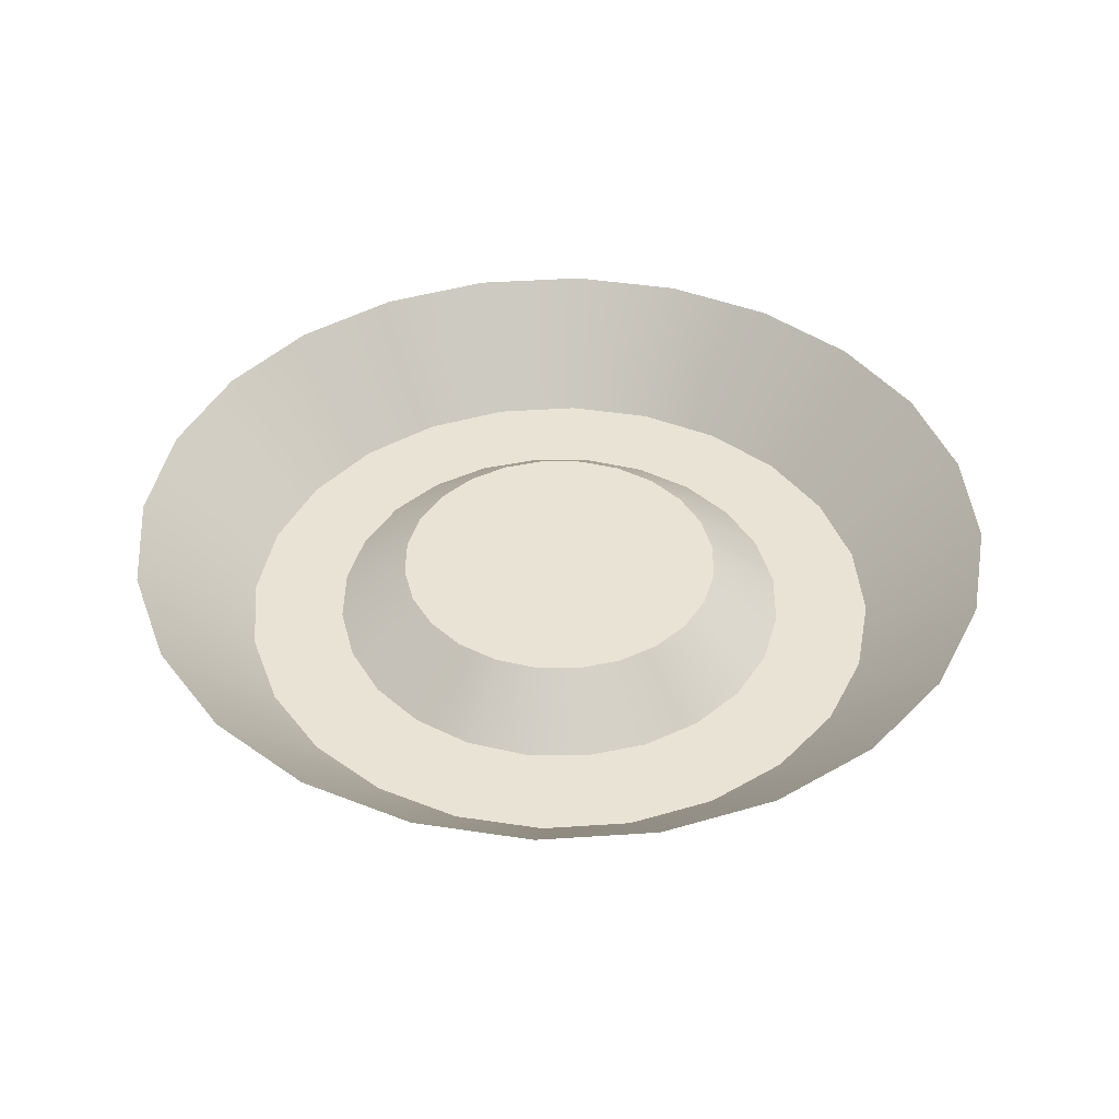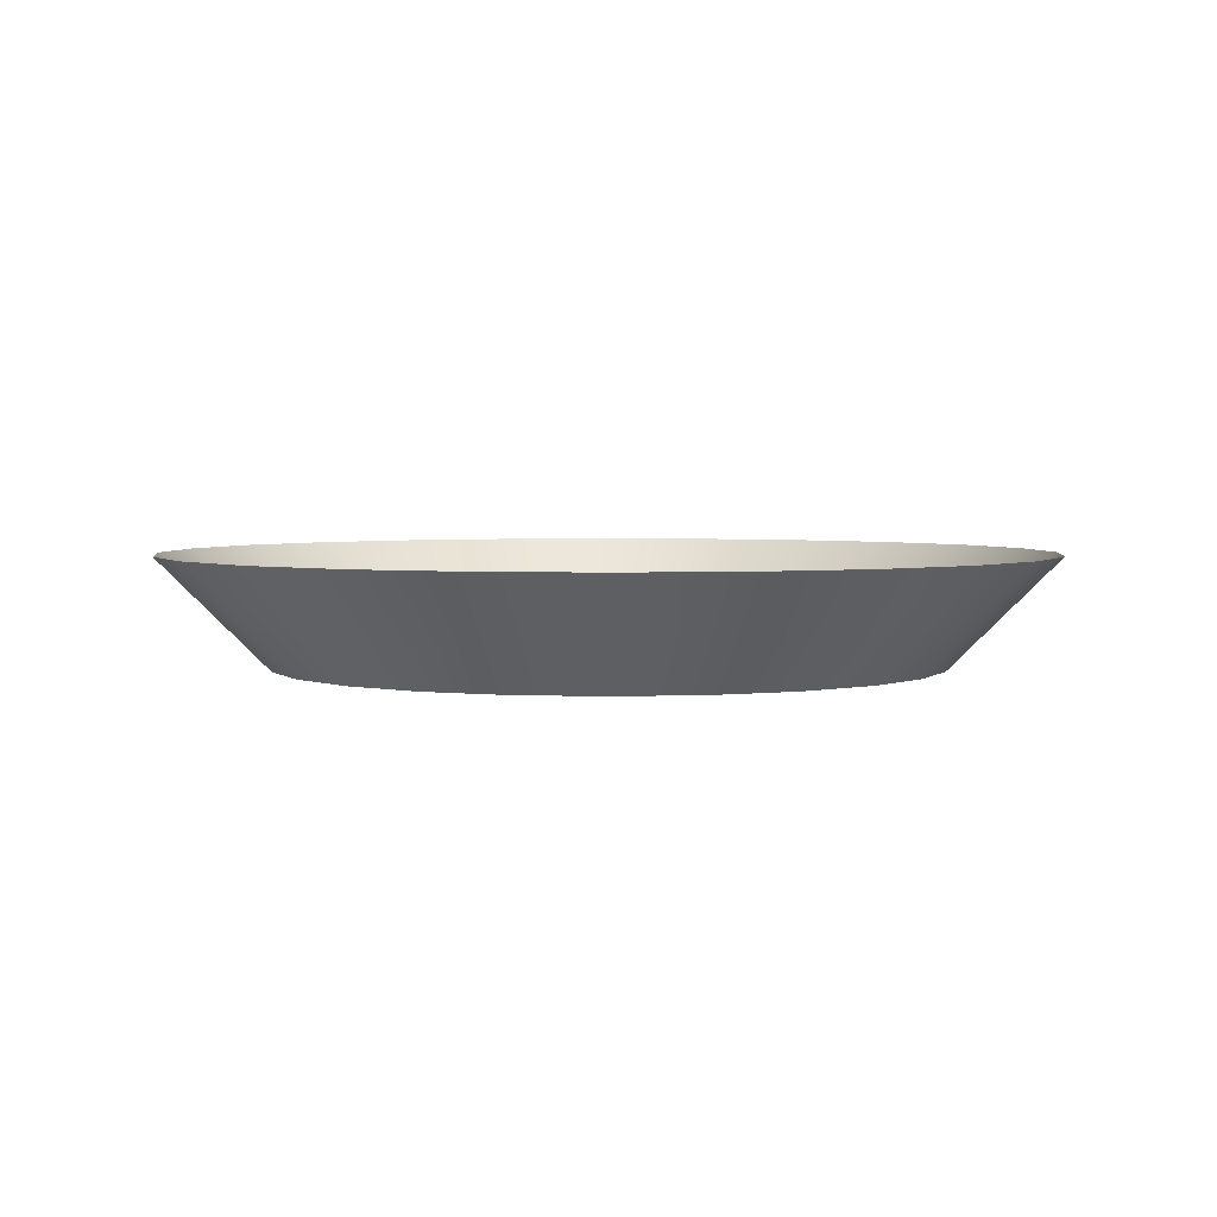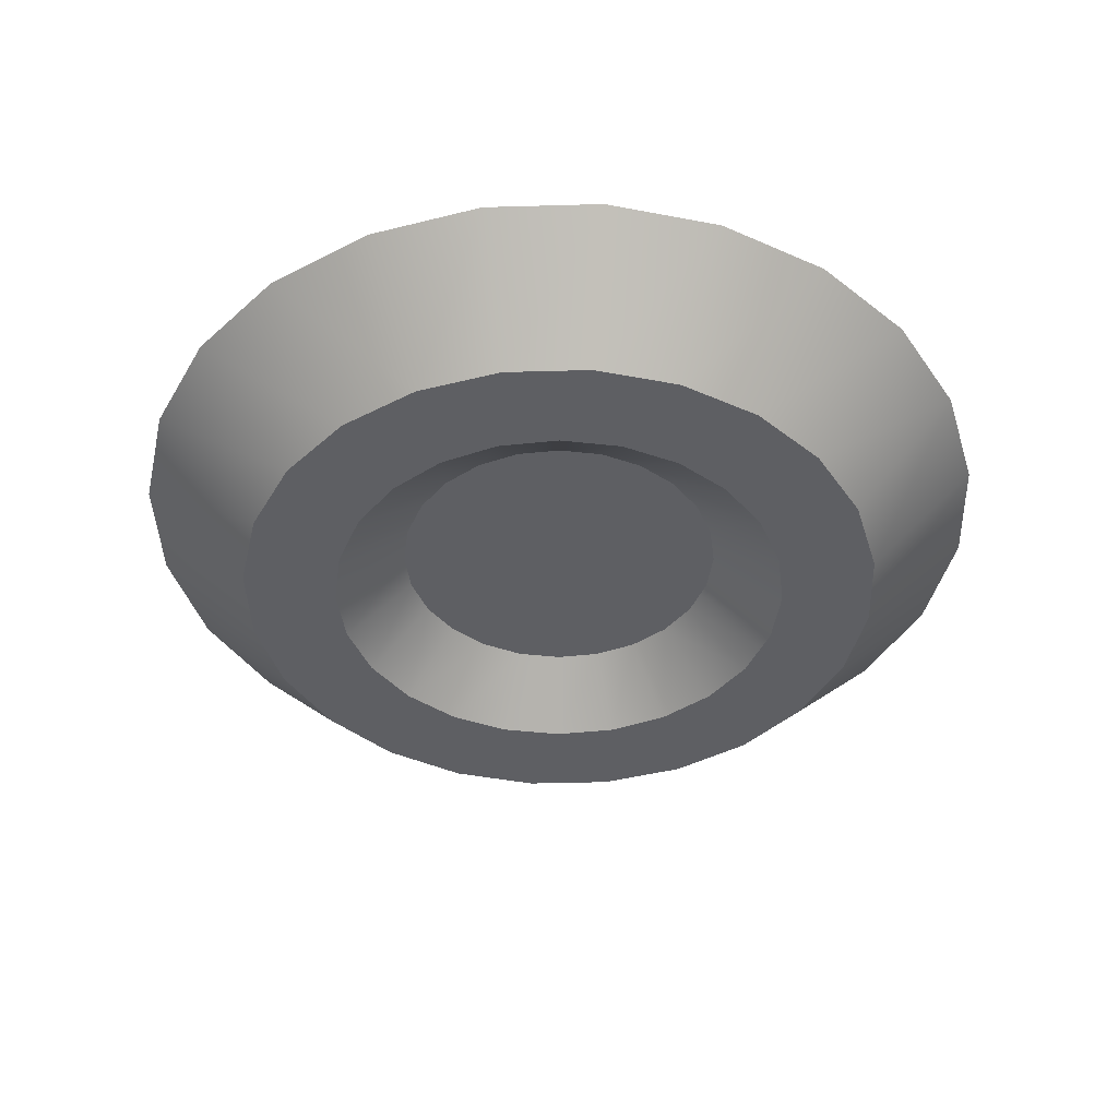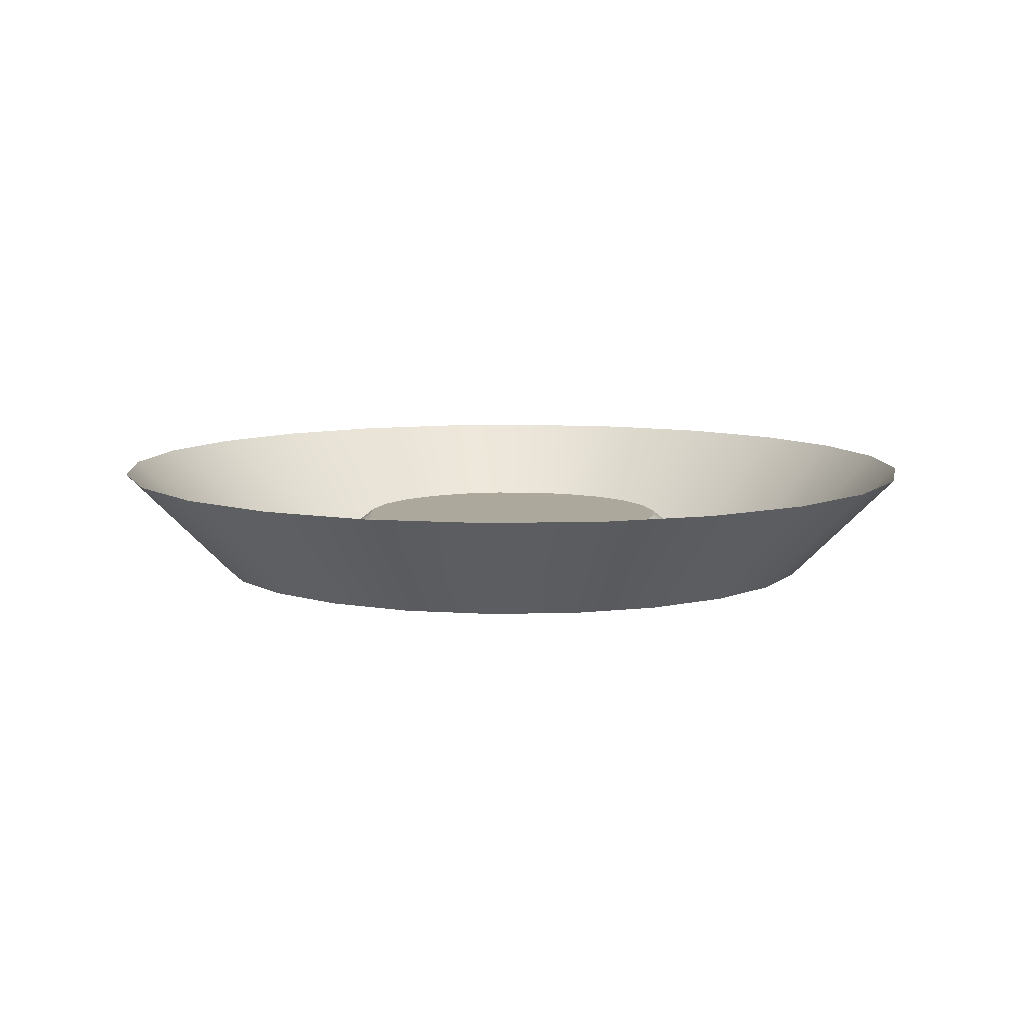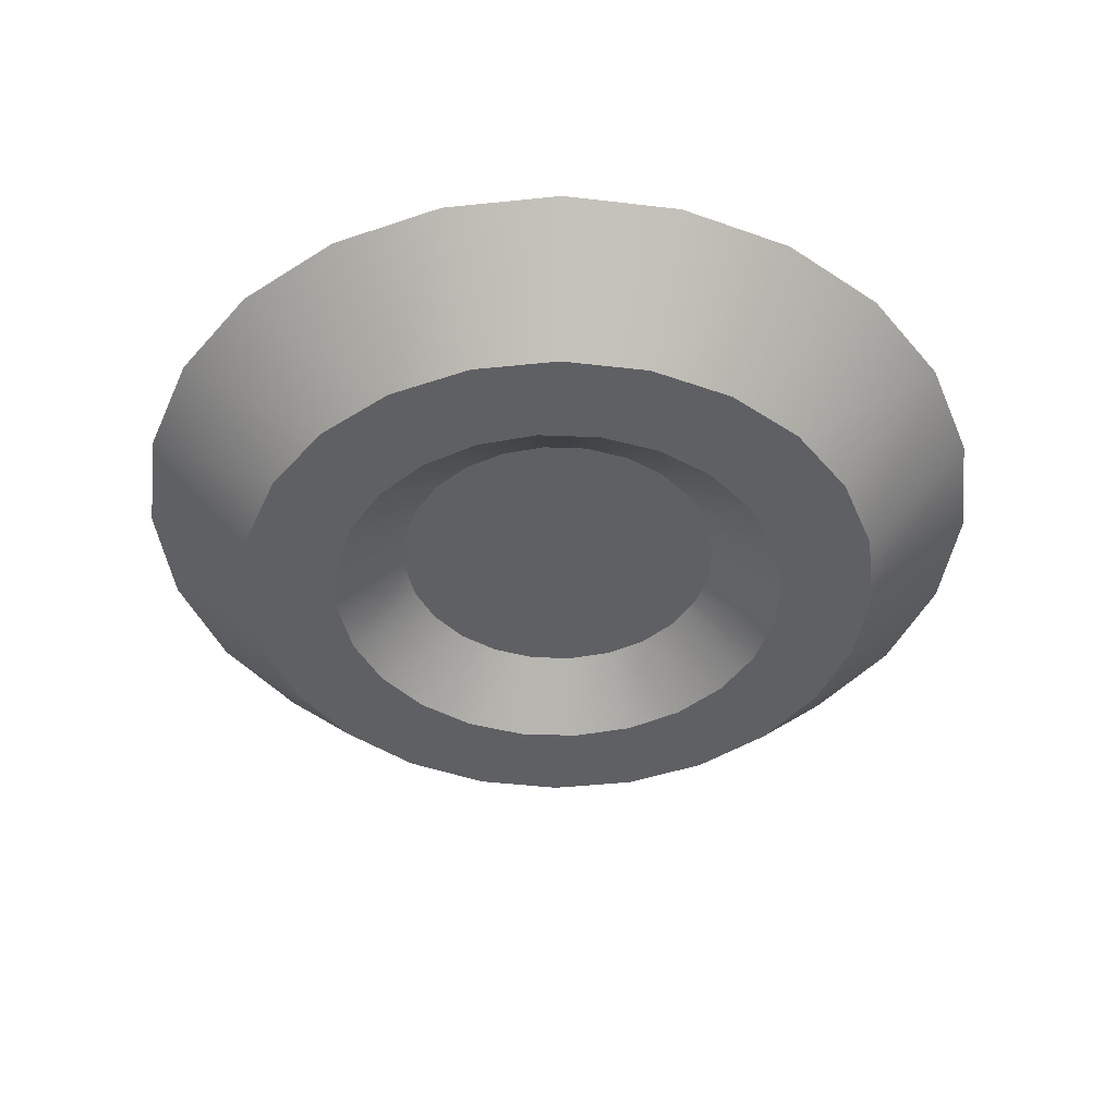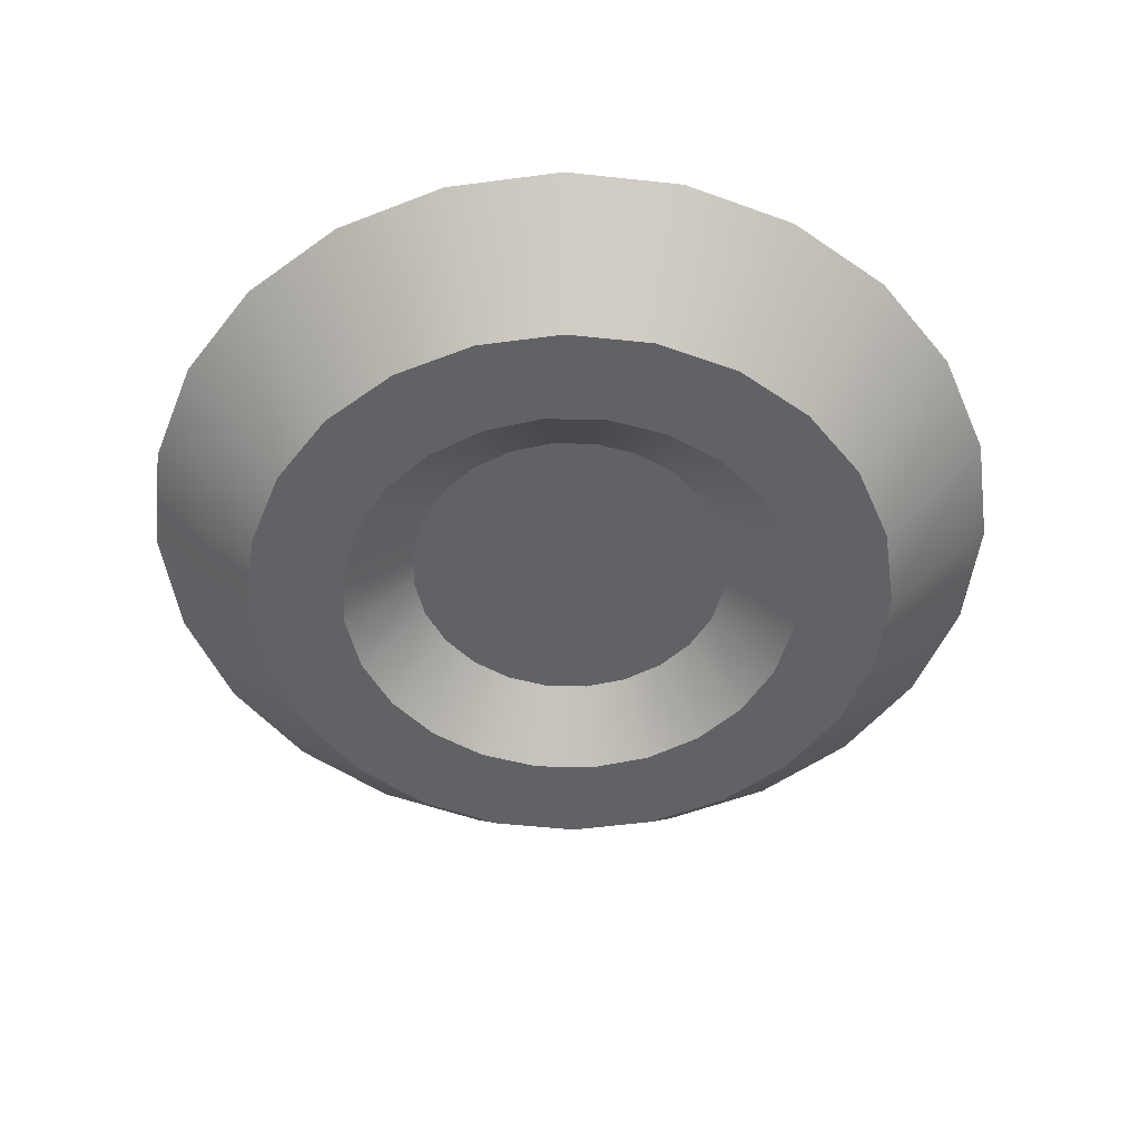
<metadata>
{"format":"obj","ext":"obj","renderer":"f3d","projection":"perspective","resolution":1024,"background":"white","views":[{"elev":42.1,"azim":47.8,"up":"+Y"},{"elev":3.4,"azim":-135.5,"up":"+Y"},{"elev":-41.8,"azim":39.3,"up":"+Y"},{"elev":8.5,"azim":-41.4,"up":"+Y"},{"elev":-43.2,"azim":-150.6,"up":"+Y"},{"elev":-50.7,"azim":-119.4,"up":"+Y"}]}
</metadata>
<code>
o Group3/mesh10/mesh10-geometry#mesh10-geometry
v -0.01337 -0.2763 0.07078
v -0.01798 -0.2793 0.07151
v -0.01446 -0.2763 0.07282
v -0.01643 -0.2793 0.0686
v -0.01872 -0.2793 0.07472
v 0.00195 -0.2763 0.07226
v -0.01179 -0.2763 0.06908
v -0.02331 -0.2793 0.07129
v -0.01499 -0.2763 0.07508
v 0.002628 -0.2763 0.07447
v 0.000721 -0.2763 0.07029
v -0.01418 -0.2793 0.06618
v -0.02152 -0.2793 0.06701
v -0.01491 -0.2763 0.0774
v -0.02393 -0.2793 0.0759
v 0.006327 -0.2793 0.07386
v 0.005363 -0.2793 0.0707
v -0.009823 -0.2763 0.06785
v -0.000976 -0.2763 0.06871
v -0.02904 -0.2734 0.06974
v -0.01861 -0.2793 0.07802
v 0.002708 -0.2763 0.07679
v -0.02986 -0.2734 0.07588
v 0.003616 -0.2793 0.0679
v -0.01138 -0.2793 0.06444
v -0.01869 -0.2793 0.06333
v -0.02665 -0.2734 0.06403
v -0.01423 -0.2763 0.07962
v 0.002185 -0.2763 0.07906
v -0.02334 -0.2793 0.0805
v 0.01106 -0.2793 0.07138
v 0.006441 -0.2793 0.07715
v 0.00929 -0.2793 0.06708
v -0.007603 -0.2763 0.06717
v -0.00173 -0.2763 0.0683
v 0.001203 -0.2793 0.06565
v -0.01764 -0.2793 0.08118
v -0.02907 -0.2734 0.08202
v 0.01165 -0.2793 0.07598
v -0.008221 -0.2793 0.06347
v -0.003024 -0.2763 0.06761
v -0.02287 -0.2734 0.05912
v -0.013 -0.2763 0.08159
v 0.001095 -0.2763 0.0811
v 0.005698 -0.2793 0.08037
v -0.01589 -0.2793 0.08398
v -0.02157 -0.2793 0.0848
v 0.01679 -0.2734 0.06986
v 0.006472 -0.2793 0.06339
v -0.005285 -0.2763 0.06709
v -0.004924 -0.2793 0.06336
v 0.00013 -0.2793 0.06508
v -0.015 -0.2793 0.06051
v -0.02671 -0.2734 0.08775
v 0.01758 -0.2734 0.076
v 0.01443 -0.2734 0.06413
v 0.01103 -0.2793 0.08059
v -0.001709 -0.2793 0.0641
v 0.002794 -0.2793 0.06055
v -0.01795 -0.2734 0.05537
v -0.0113 -0.2763 0.08317
v -0.000488 -0.2763 0.0828
v 0.004148 -0.2793 0.08328
v -0.01348 -0.2793 0.08623
v -0.01875 -0.2793 0.08849
v 0.01068 -0.2734 0.05921
v -0.0107 -0.2793 0.05874
v -0.001493 -0.2793 0.05877
v -0.01241 -0.2793 0.0868
v -0.02295 -0.2734 0.09267
v -0.01057 -0.2793 0.08778
v 0.01676 -0.2734 0.08213
v 0.009247 -0.2793 0.08487
v -0.01222 -0.2734 0.05301
v 0.005771 -0.2734 0.05543
v -0.01055 -0.2763 0.08357
v 0.001897 -0.2793 0.08569
v -0.01507 -0.2793 0.09133
v -0.007354 -0.2793 0.08852
v -0.006096 -0.2793 0.05815
v 5.6e-05 -0.2734 0.05304
v -0.002456 -0.2763 0.08403
v -0.009254 -0.2763 0.08426
v -0.01805 -0.2734 0.09645
v -0.006993 -0.2763 0.08479
v 0.01438 -0.2734 0.08785
v -0.000901 -0.2793 0.08744
v -0.006081 -0.2734 0.05222
v -0.01078 -0.2793 0.09311
v 0.00641 -0.2793 0.08855
v -0.004057 -0.2793 0.0884
v -0.004675 -0.2763 0.08471
v -0.01233 -0.2734 0.09884
v 0.002719 -0.2793 0.09137
v 0.01059 -0.2734 0.09275
v -0.006182 -0.2793 0.09373
v -0.001576 -0.2793 0.09313
v -0.006197 -0.2734 0.09966
v 0.005672 -0.2734 0.09651
v -5.5e-05 -0.2734 0.09887
f 1 2 3
f 2 1 4
f 3 2 1
f 4 1 2
f 5 3 2
f 2 3 5
f 3 6 1
f 1 6 3
f 7 4 1
f 1 4 7
f 8 2 4
f 4 2 8
f 3 5 9
f 9 5 3
f 8 5 2
f 2 5 8
f 3 10 6
f 6 10 3
f 1 6 11
f 11 6 1
f 4 7 12
f 12 7 4
f 1 11 7
f 7 11 1
f 8 4 13
f 13 4 8
f 5 14 9
f 9 14 5
f 9 10 3
f 3 10 9
f 15 5 8
f 8 5 15
f 16 6 10
f 10 6 16
f 17 11 6
f 6 11 17
f 18 12 7
f 7 12 18
f 13 4 12
f 12 4 13
f 7 11 19
f 19 11 7
f 13 20 8
f 8 20 13
f 14 5 21
f 21 5 14
f 14 22 9
f 9 22 14
f 9 22 10
f 10 22 9
f 15 21 5
f 5 21 15
f 8 23 15
f 15 23 8
f 6 16 17
f 17 16 6
f 22 16 10
f 10 16 22
f 11 17 24
f 24 17 11
f 12 18 25
f 25 18 12
f 7 19 18
f 18 19 7
f 13 12 26
f 26 12 13
f 24 19 11
f 11 19 24
f 20 13 27
f 27 13 20
f 23 8 20
f 20 8 23
f 21 28 14
f 14 28 21
f 14 29 22
f 22 29 14
f 30 21 15
f 15 21 30
f 23 30 15
f 15 30 23
f 16 31 17
f 17 31 16
f 16 22 32
f 32 22 16
f 17 33 24
f 24 33 17
f 34 25 18
f 18 25 34
f 26 12 25
f 25 12 26
f 18 19 35
f 35 19 18
f 26 27 13
f 13 27 26
f 19 24 36
f 36 24 19
f 28 21 37
f 37 21 28
f 28 29 14
f 14 29 28
f 29 32 22
f 22 32 29
f 30 37 21
f 21 37 30
f 30 23 38
f 38 23 30
f 16 39 31
f 31 39 16
f 17 31 33
f 33 31 17
f 32 39 16
f 16 39 32
f 24 33 36
f 36 33 24
f 25 34 40
f 40 34 25
f 18 41 34
f 34 41 18
f 26 25 40
f 40 25 26
f 36 35 19
f 19 35 36
f 18 35 41
f 41 35 18
f 27 26 42
f 42 26 27
f 37 43 28
f 28 43 37
f 28 44 29
f 29 44 28
f 32 29 45
f 45 29 32
f 30 46 37
f 37 46 30
f 38 47 30
f 30 47 38
f 39 48 31
f 31 48 39
f 48 33 31
f 31 33 48
f 45 39 32
f 32 39 45
f 36 33 49
f 49 33 36
f 50 40 34
f 34 40 50
f 34 41 50
f 50 41 34
f 26 40 51
f 51 40 26
f 35 36 52
f 52 36 35
f 52 41 35
f 35 41 52
f 53 42 26
f 26 42 53
f 43 37 46
f 46 37 43
f 43 44 28
f 28 44 43
f 44 45 29
f 29 45 44
f 47 46 30
f 30 46 47
f 47 38 54
f 54 38 47
f 48 39 55
f 55 39 48
f 33 48 56
f 56 48 33
f 45 57 39
f 39 57 45
f 56 49 33
f 33 49 56
f 36 49 52
f 52 49 36
f 40 50 51
f 51 50 40
f 58 50 41
f 41 50 58
f 51 59 26
f 26 59 51
f 41 52 58
f 58 52 41
f 42 53 60
f 60 53 42
f 26 59 53
f 53 59 26
f 46 61 43
f 43 61 46
f 43 62 44
f 44 62 43
f 45 44 63
f 63 44 45
f 47 64 46
f 46 64 47
f 54 65 47
f 47 65 54
f 57 55 39
f 39 55 57
f 63 57 45
f 45 57 63
f 49 56 66
f 66 56 49
f 52 49 58
f 58 49 52
f 50 58 51
f 51 58 50
f 51 49 59
f 59 49 51
f 67 60 53
f 53 60 67
f 53 59 68
f 68 59 53
f 61 46 64
f 64 46 61
f 61 62 43
f 43 62 61
f 62 63 44
f 44 63 62
f 47 69 64
f 64 69 47
f 65 54 70
f 70 54 65
f 65 71 47
f 47 71 65
f 55 57 72
f 72 57 55
f 63 73 57
f 57 73 63
f 66 59 49
f 49 59 66
f 58 49 51
f 51 49 58
f 60 67 74
f 74 67 60
f 53 68 67
f 67 68 53
f 75 68 59
f 59 68 75
f 64 76 61
f 61 76 64
f 76 62 61
f 61 62 76
f 63 62 77
f 77 62 63
f 47 71 69
f 69 71 47
f 76 64 69
f 69 64 76
f 70 78 65
f 65 78 70
f 65 79 71
f 71 79 65
f 73 72 57
f 57 72 73
f 77 73 63
f 63 73 77
f 59 66 75
f 75 66 59
f 80 74 67
f 67 74 80
f 67 68 80
f 80 68 67
f 68 75 81
f 81 75 68
f 76 82 62
f 62 82 76
f 82 77 62
f 62 77 82
f 83 69 71
f 71 69 83
f 69 83 76
f 76 83 69
f 78 70 84
f 84 70 78
f 78 79 65
f 65 79 78
f 85 71 79
f 79 71 85
f 72 73 86
f 86 73 72
f 87 73 77
f 77 73 87
f 74 80 88
f 88 80 74
f 81 80 68
f 68 80 81
f 83 82 76
f 76 82 83
f 77 82 87
f 87 82 77
f 71 85 83
f 83 85 71
f 84 89 78
f 78 89 84
f 78 90 79
f 79 90 78
f 91 85 79
f 79 85 91
f 90 86 73
f 73 86 90
f 91 73 87
f 87 73 91
f 80 81 88
f 88 81 80
f 83 92 82
f 82 92 83
f 92 87 82
f 82 87 92
f 92 83 85
f 85 83 92
f 89 84 93
f 93 84 89
f 89 94 78
f 78 94 89
f 78 94 90
f 90 94 78
f 90 91 79
f 79 91 90
f 85 91 92
f 92 91 85
f 86 90 95
f 95 90 86
f 91 90 73
f 73 90 91
f 87 92 91
f 91 92 87
f 93 96 89
f 89 96 93
f 89 97 94
f 94 97 89
f 94 95 90
f 90 95 94
f 96 93 98
f 98 93 96
f 97 89 96
f 96 89 97
f 97 99 94
f 94 99 97
f 95 94 99
f 99 94 95
f 98 97 96
f 96 97 98
f 99 97 100
f 100 97 99
f 97 98 100
f 100 98 97

</code>
